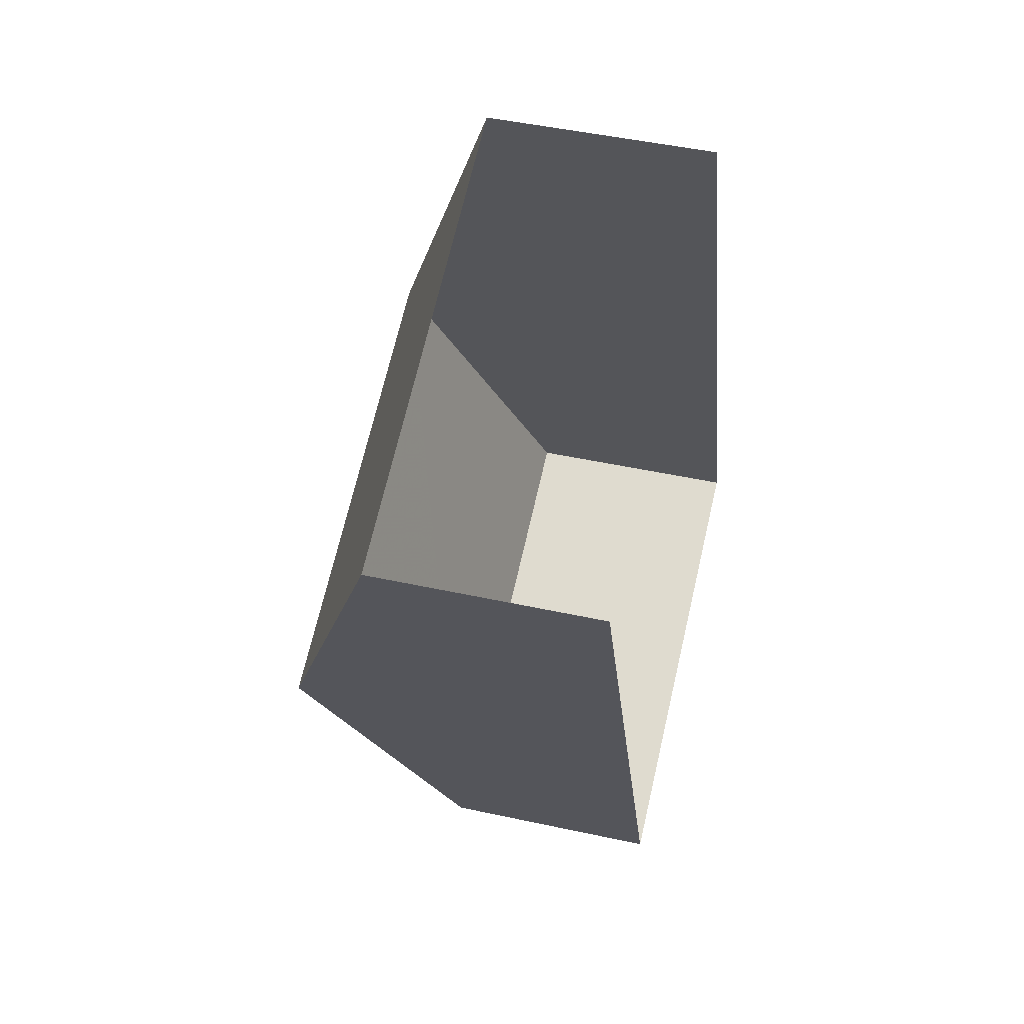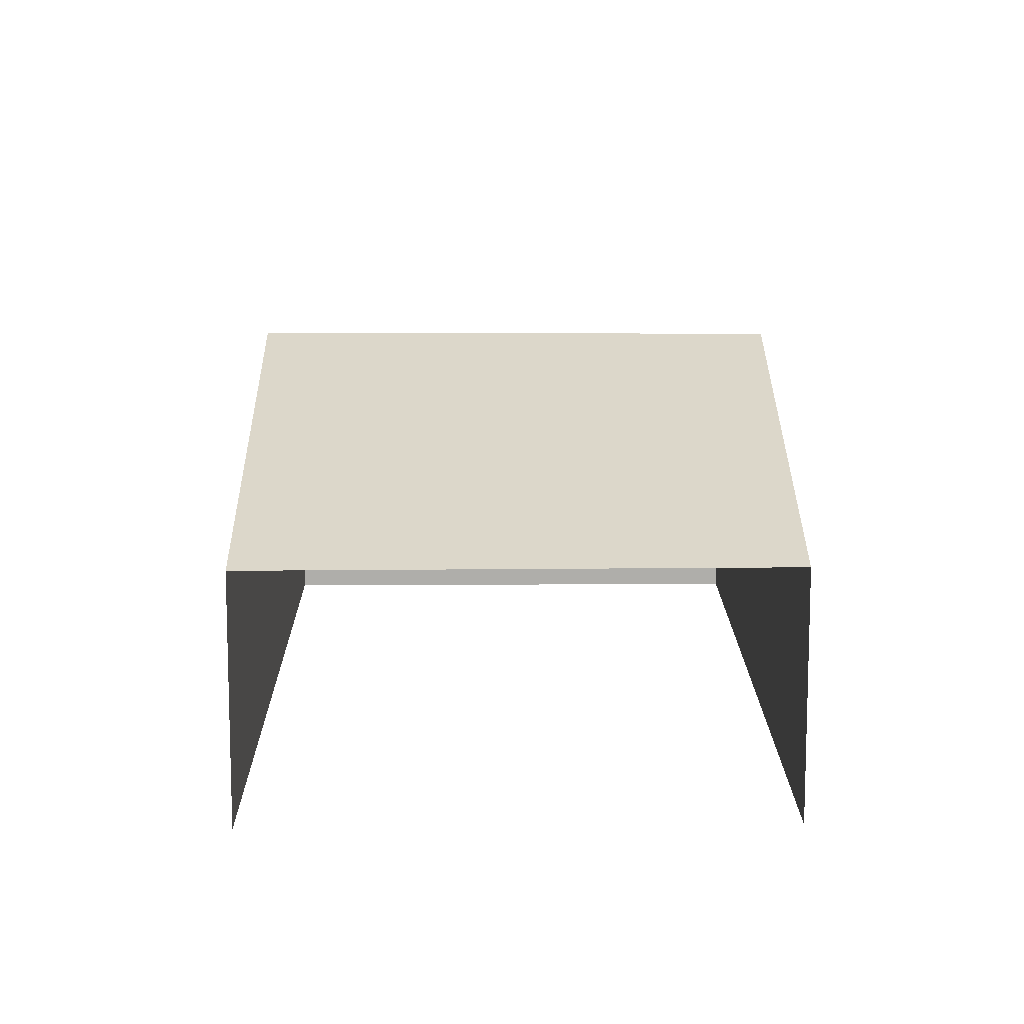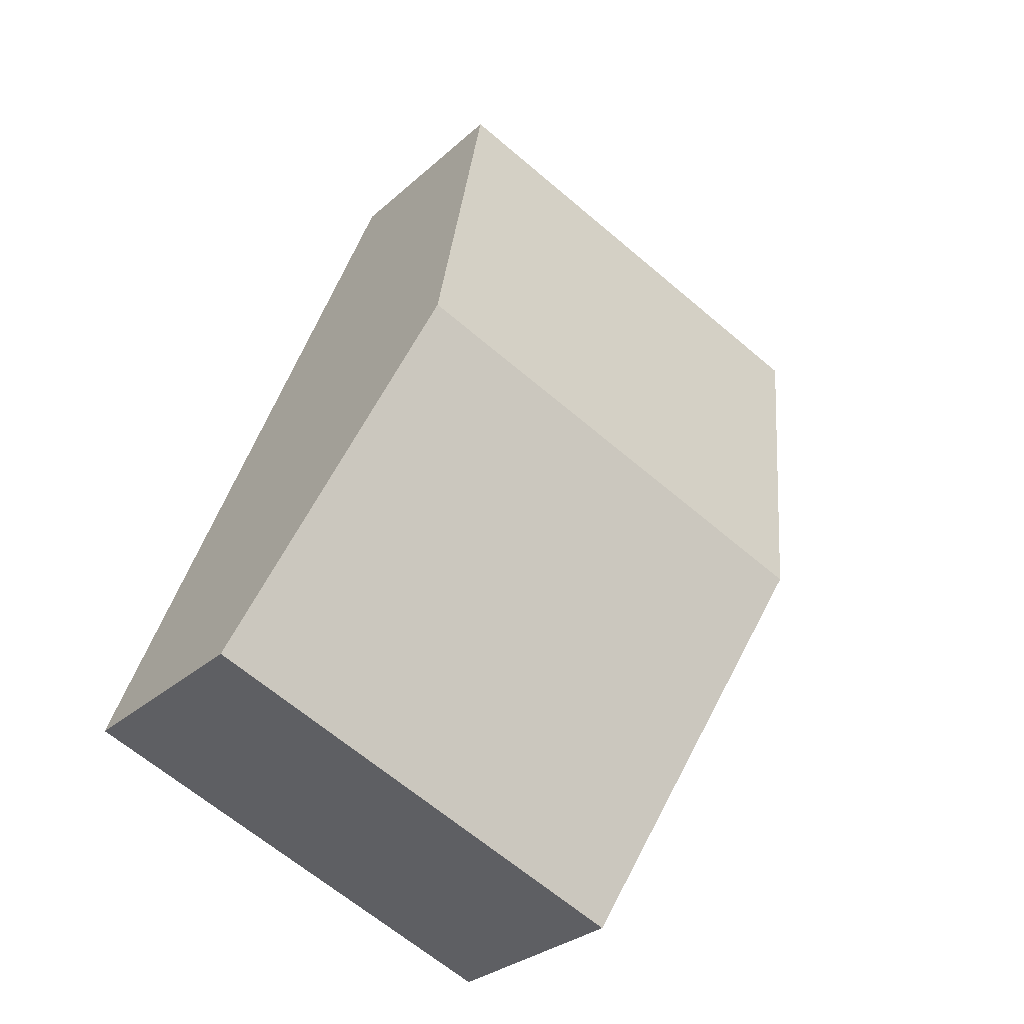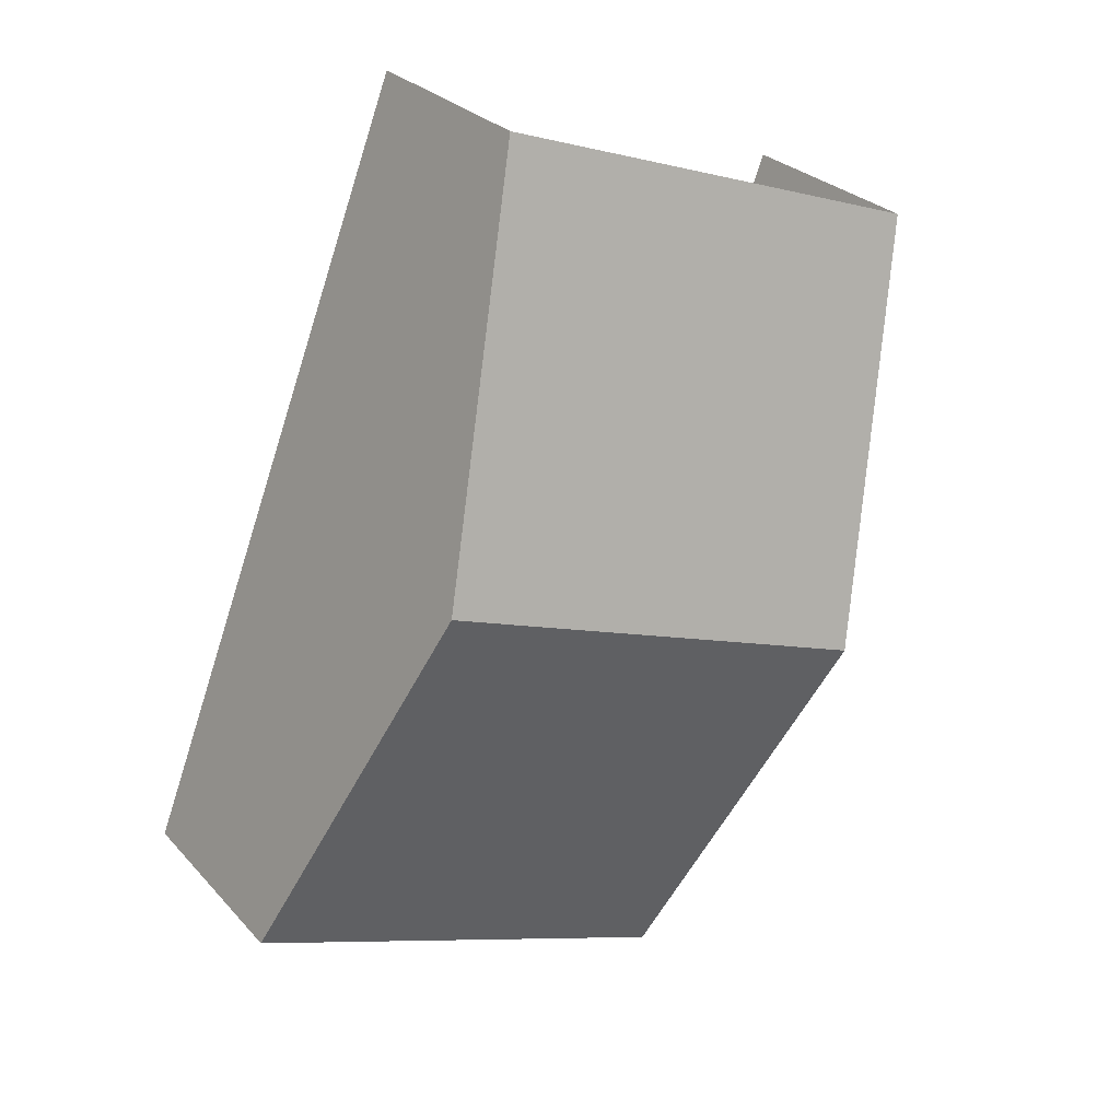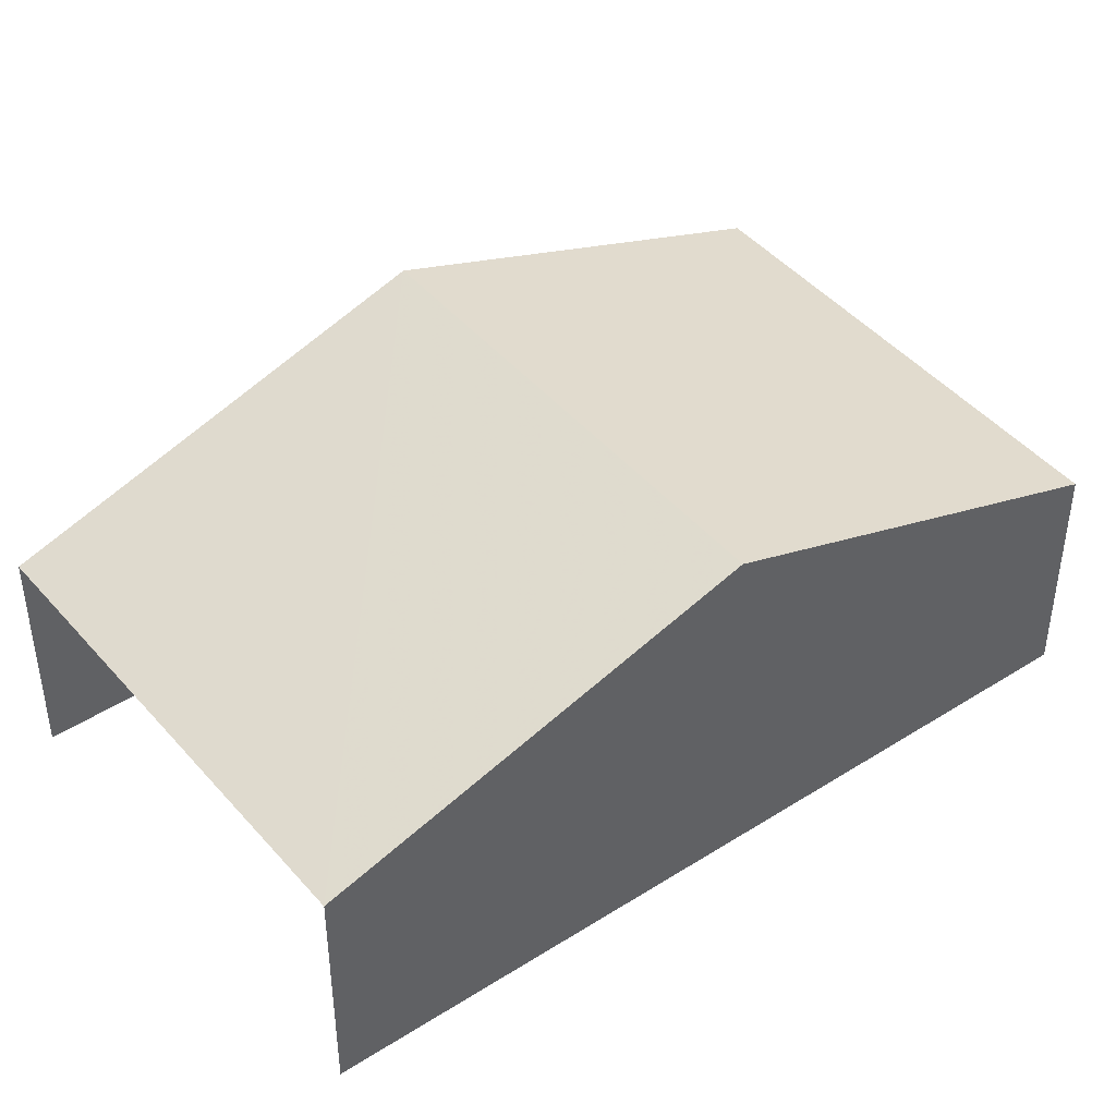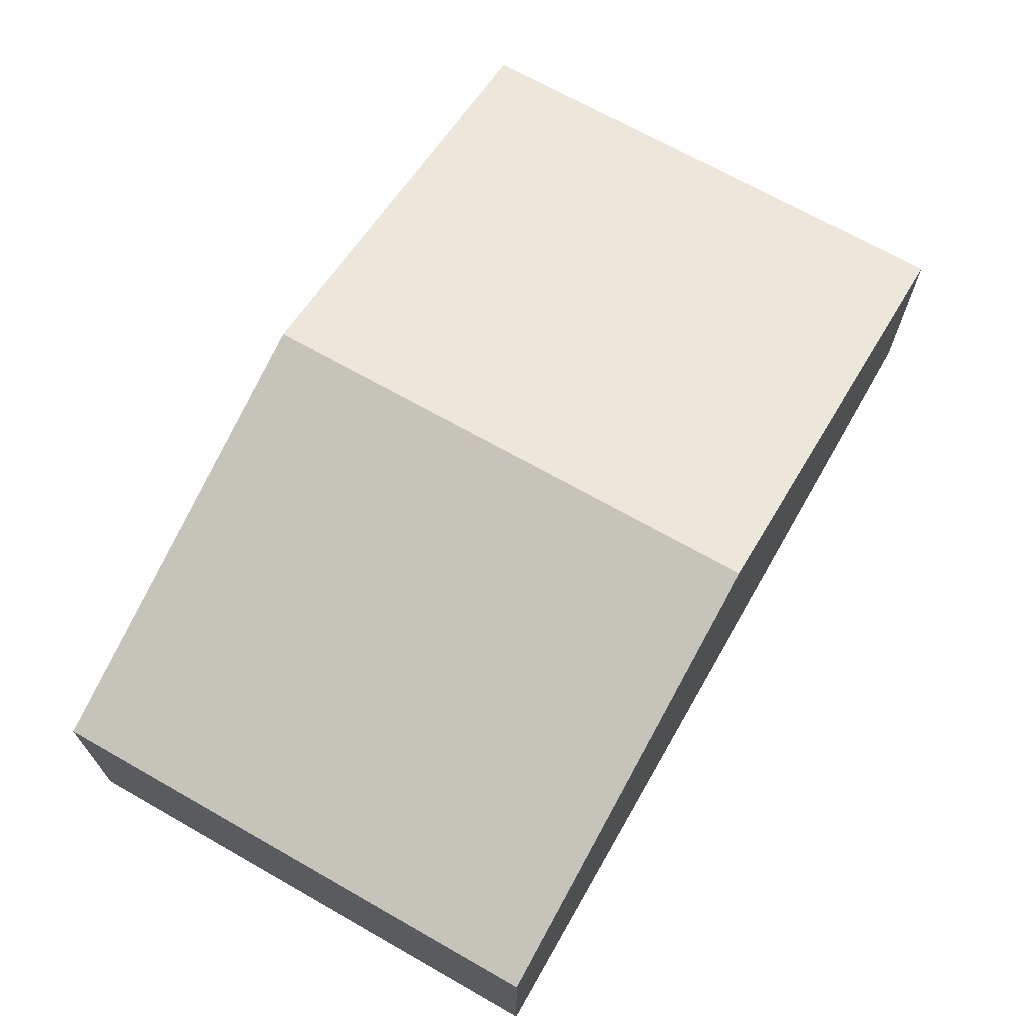
<metadata>
{"format":"obj","ext":"obj","renderer":"f3d","projection":"perspective","resolution":1024,"background":"white","views":[{"elev":47.7,"azim":103.9,"up":"+Y"},{"elev":12.7,"azim":158.6,"up":"+Z"},{"elev":-29.0,"azim":-37.2,"up":"+Y"},{"elev":27.7,"azim":-32.7,"up":"+Y"},{"elev":44.0,"azim":-147.7,"up":"+Z"},{"elev":71.5,"azim":8.8,"up":"+Z"}]}
</metadata>
<code>
v -2.238e+05 -1.278e+05 15.9
v -2.238e+05 -1.278e+05 15.9
v -2.238e+05 -1.278e+05 15.9
v -2.238e+05 -1.278e+05 15.9
v -2.238e+05 -1.278e+05 20.28
v -2.238e+05 -1.278e+05 18.65
v -2.238e+05 -1.278e+05 20.3
v -2.238e+05 -1.278e+05 18.65
v -2.238e+05 -1.278e+05 18.65
v -2.238e+05 -1.278e+05 18.65
f 1 2 3
f 1 4 2
f 10 4 1
f 9 10 1
f 5 6 7
f 5 8 6
f 7 9 5
f 7 10 9
f 9 1 5
f 1 3 5
f 3 8 5
f 6 2 7
f 2 4 7
f 4 10 7
f 6 3 2
f 6 8 3

</code>
